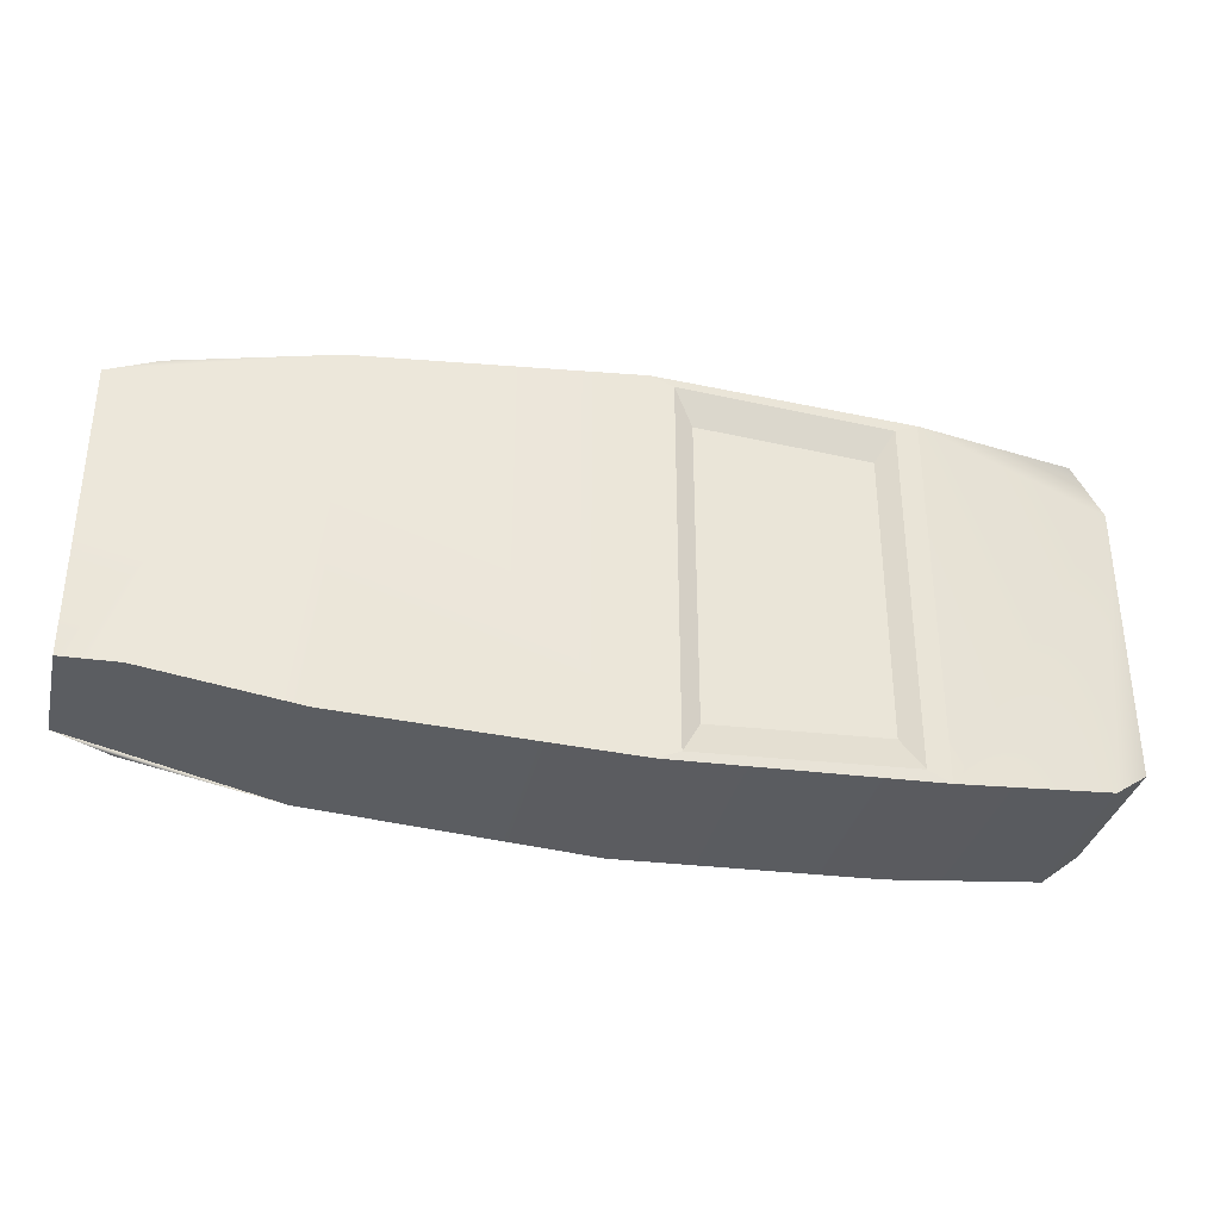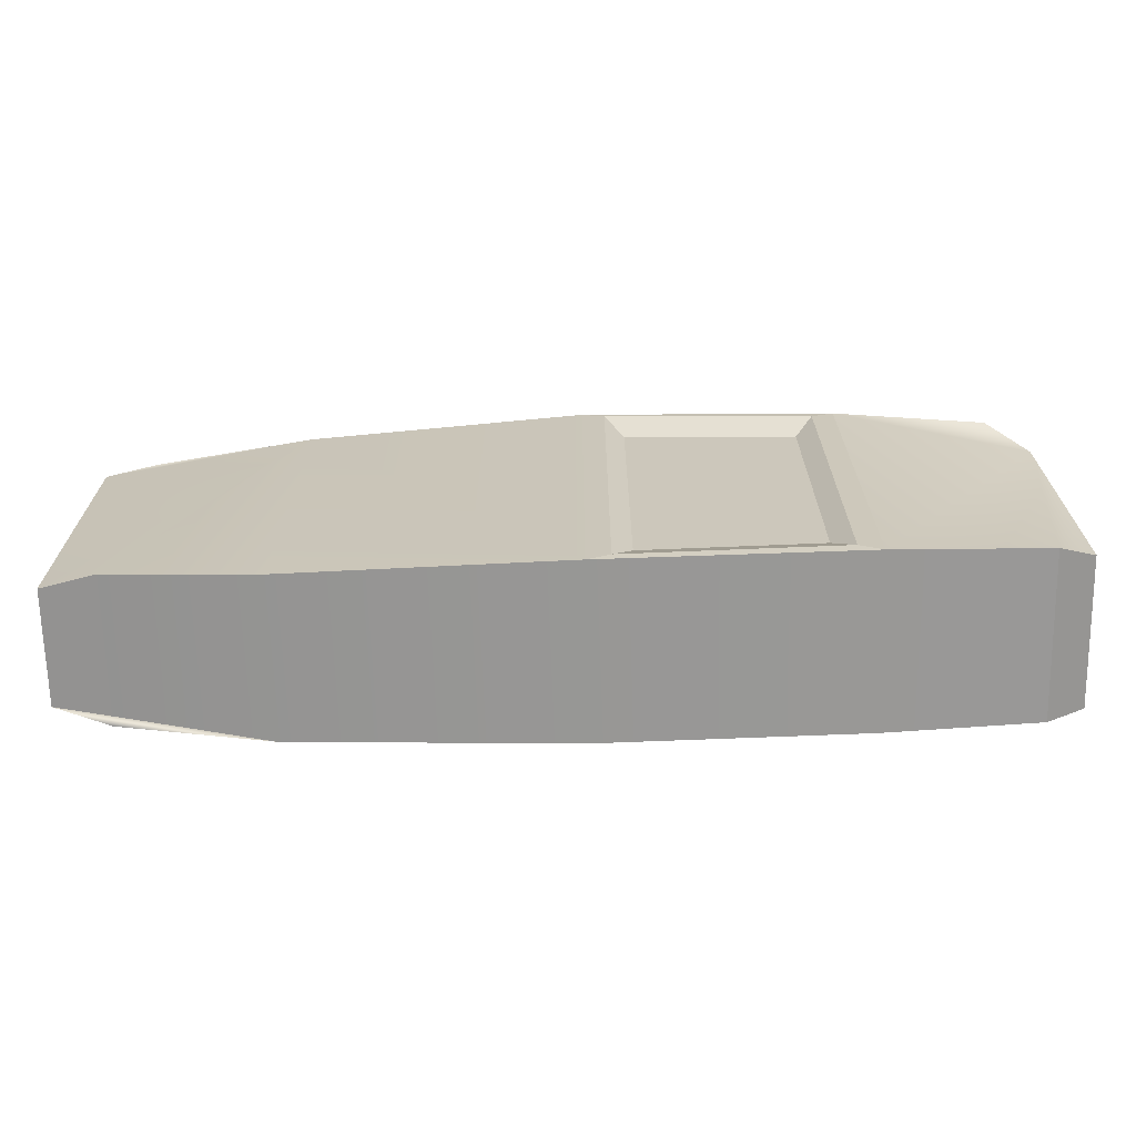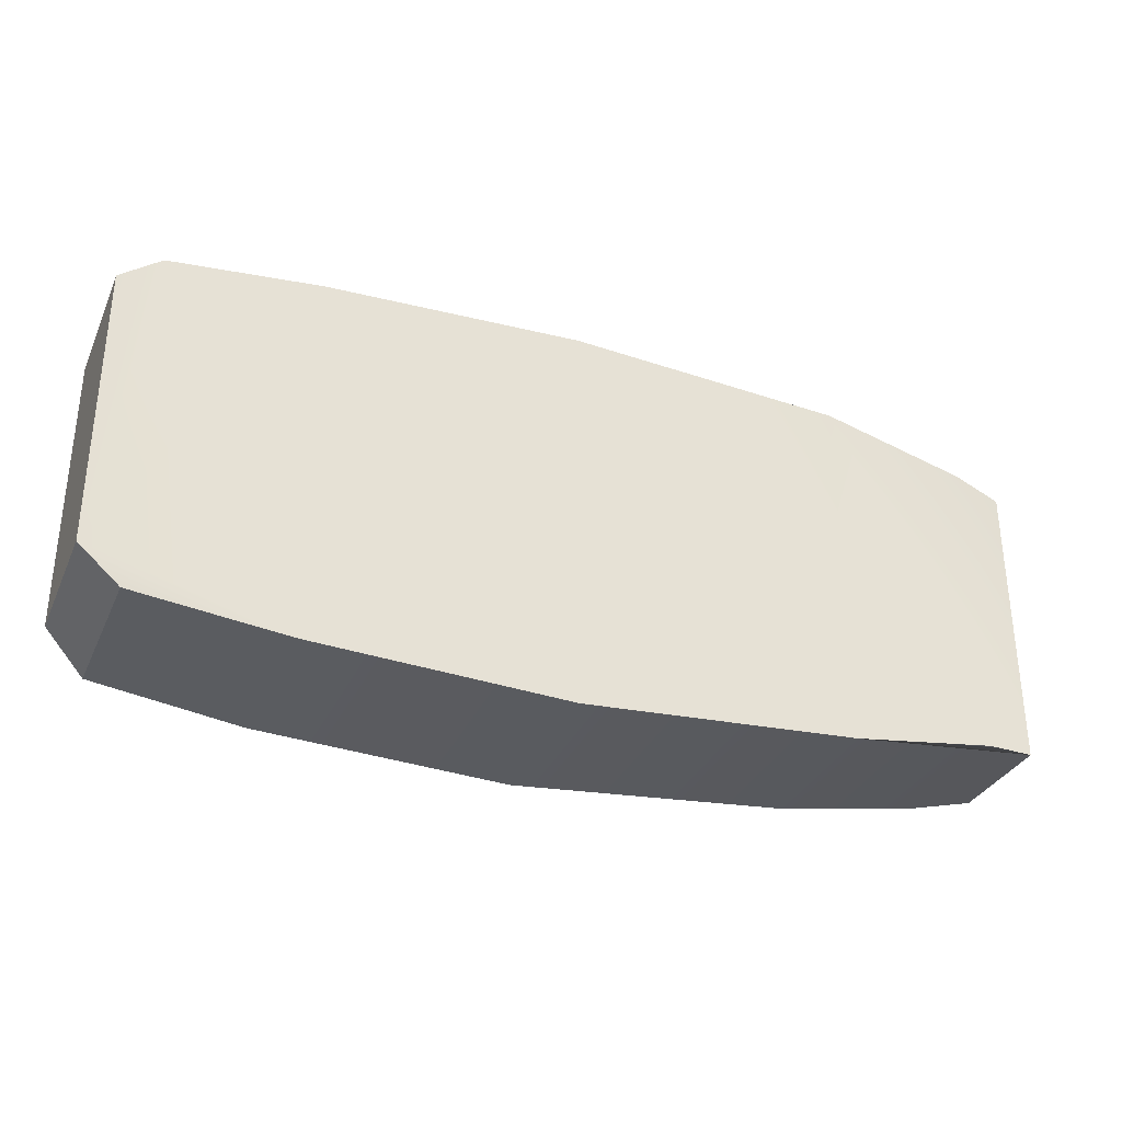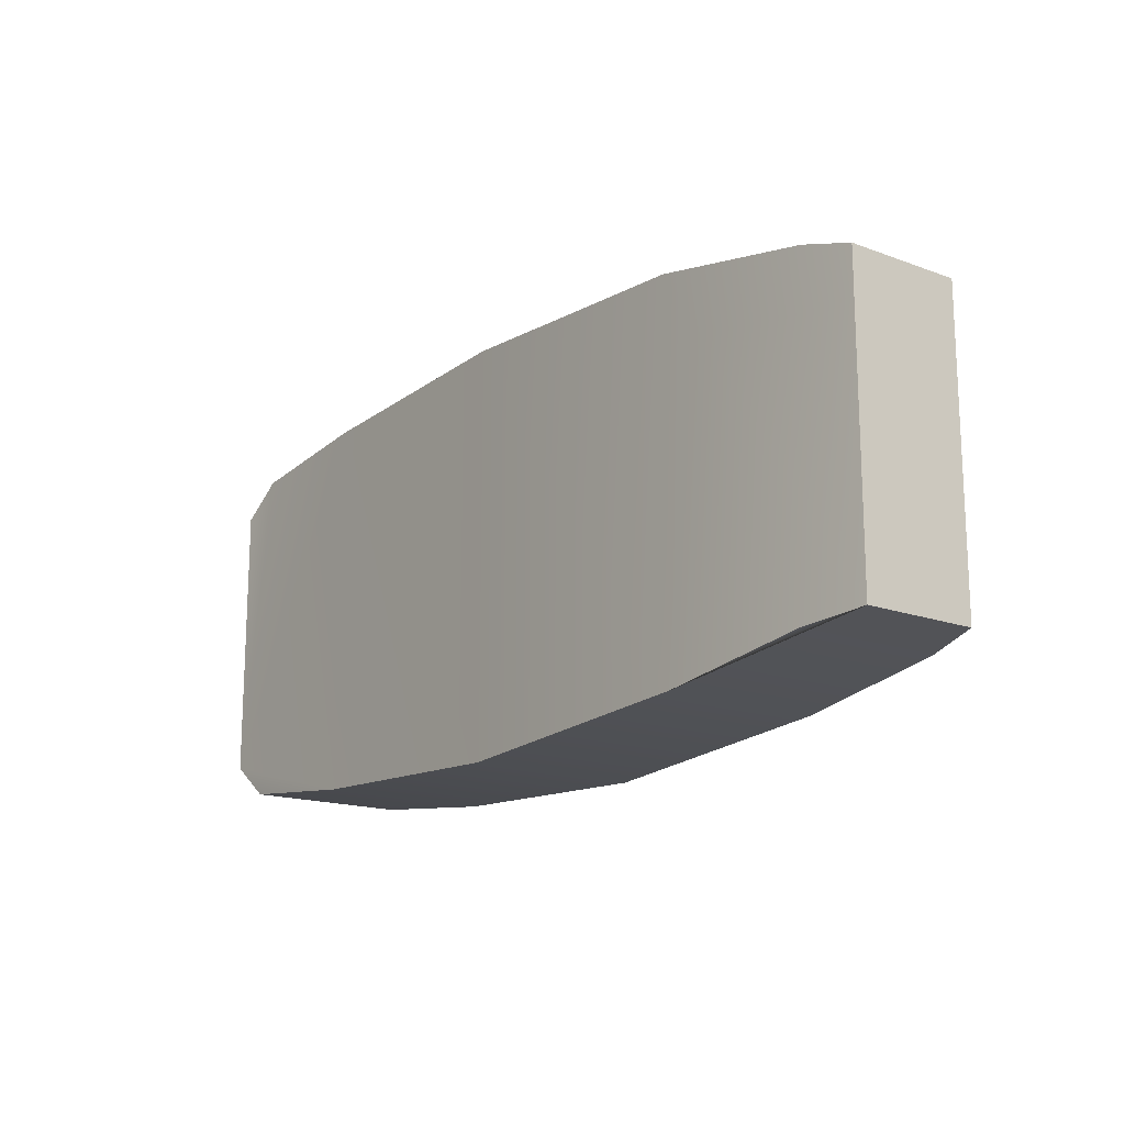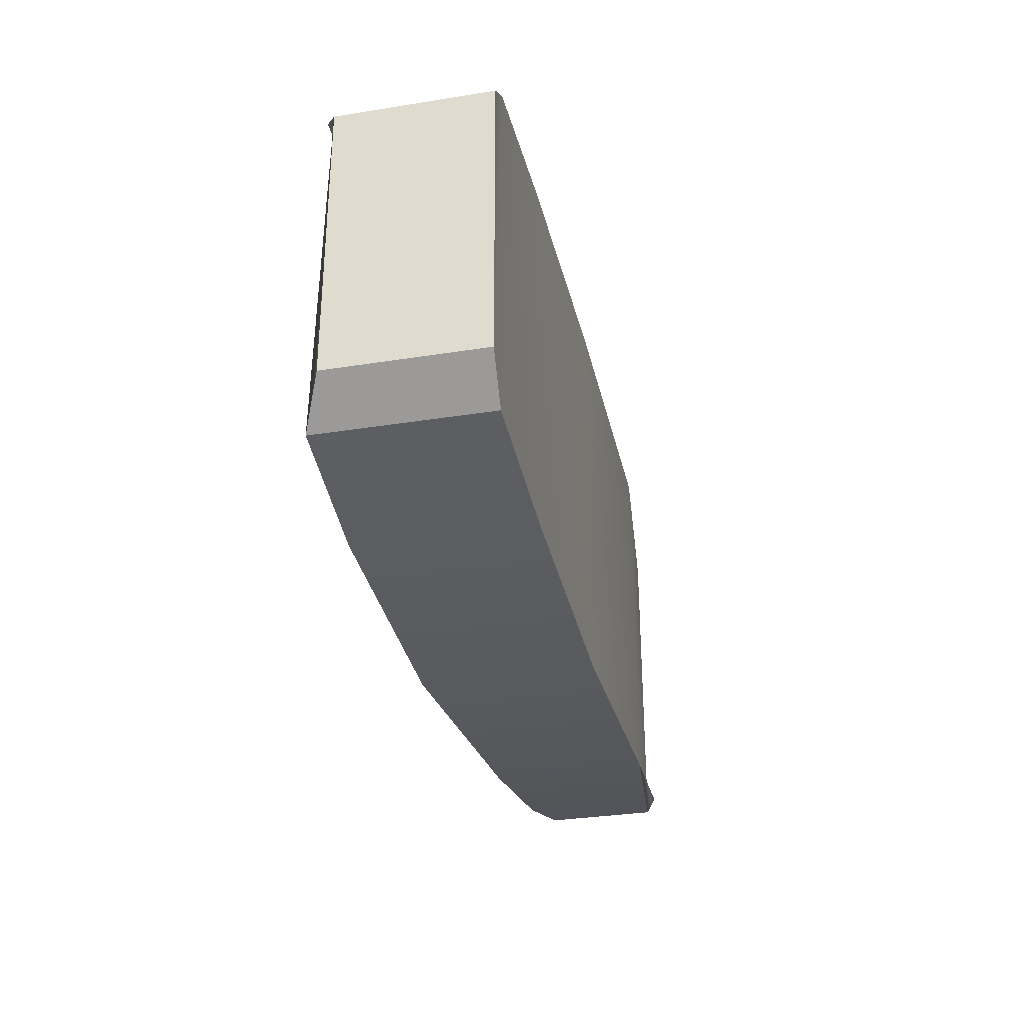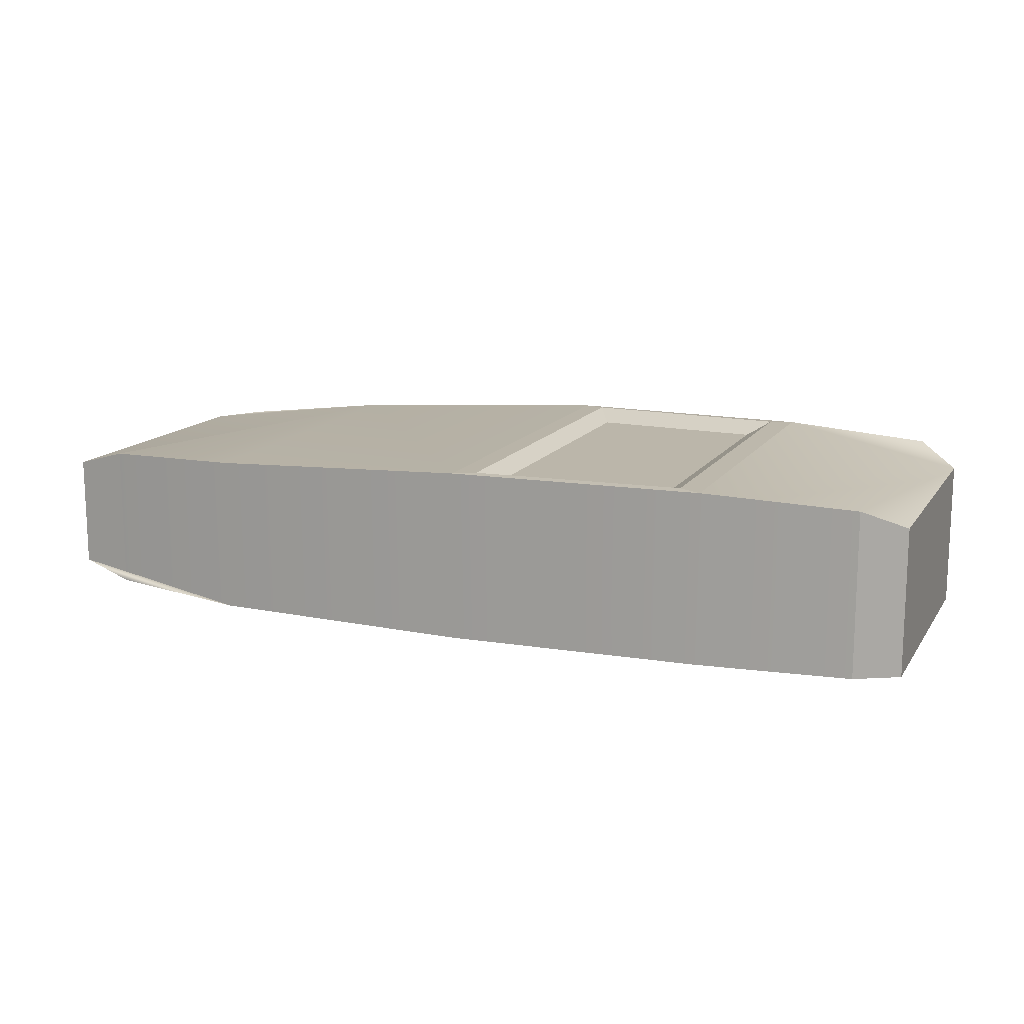
<metadata>
{"format":"obj","ext":"obj","renderer":"f3d","projection":"perspective","resolution":1024,"background":"white","views":[{"elev":-34.7,"azim":-13.4,"up":"+Y"},{"elev":-68.2,"azim":1.1,"up":"+Y"},{"elev":-32.4,"azim":158.3,"up":"+Y"},{"elev":-16.2,"azim":-127.1,"up":"+Y"},{"elev":-32.3,"azim":102.6,"up":"+Y"},{"elev":14.0,"azim":22.0,"up":"+Z"}]}
</metadata>
<code>
v  -16.05 50.63 -2.232
v  -16.05 60.87 -2.232
v  -14.32 61.38 -2.477
v  -8.968 62.25 -3.017
v  -8.968 49.51 -3.017
v  -14.13 50.33 -2.794
v  -8.968 62.25 2.515
v  -14.32 61.38 1.975
v  -16.05 60.87 1.731
v  -16.05 50.63 1.731
v  -14.13 50.33 2.292
v  -8.968 49.51 2.515
v  16.05 50.98 -3.071
v  16.05 60.78 -3.071
v  16.05 60.78 2.068
v  16.05 50.98 2.068
v  9.389 62.49 -2.953
v  9.389 62.49 3.047
v  14.63 61.94 2.78
v  14.63 61.94 -2.953
v  14.63 49.82 -2.953
v  14.63 49.82 2.78
v  9.389 49.27 -2.953
v  9.389 49.27 3.047
v  0.5599 62.86 -2.953
v  0.5599 62.86 3.047
v  0.5599 48.9 -2.953
v  0.5599 48.9 3.047
v  2.003 50.44 2.706
v  7.947 50.77 2.706
v  7.947 60.99 2.706
v  2.003 61.32 2.706
v  1.341 62.53 3.071
v  8.608 62.13 3.071
v  1.341 49.23 3.071
v  8.608 49.63 3.071
g Shitty_Cellular
f 1 2 3 4 5 6
f 7 8 9 10 11 12
f 5 12 11 6
f 13 14 15 16
f 17 18 19 20
f 2 1 10 9
f 21 13 16 22
f 11 10 1 6
f 14 20 19 15
f 3 2 9 8
f 13 21 23 17 20 14
f 15 19 18 24 22 16
f 21 22 24 23
f 25 26 18 17
f 17 23 27 25
f 23 24 28 27
f 4 7 26 25
f 29 30 31 32
f 25 27 5 4
f 28 26 7 12
f 27 28 12 5
f 3 8 7 4
f 18 26 33 34
f 26 28 35 33
f 28 24 36 35
f 24 18 34 36
f 34 33 32 31
f 33 35 29 32
f 35 36 30 29
f 36 34 31 30

</code>
